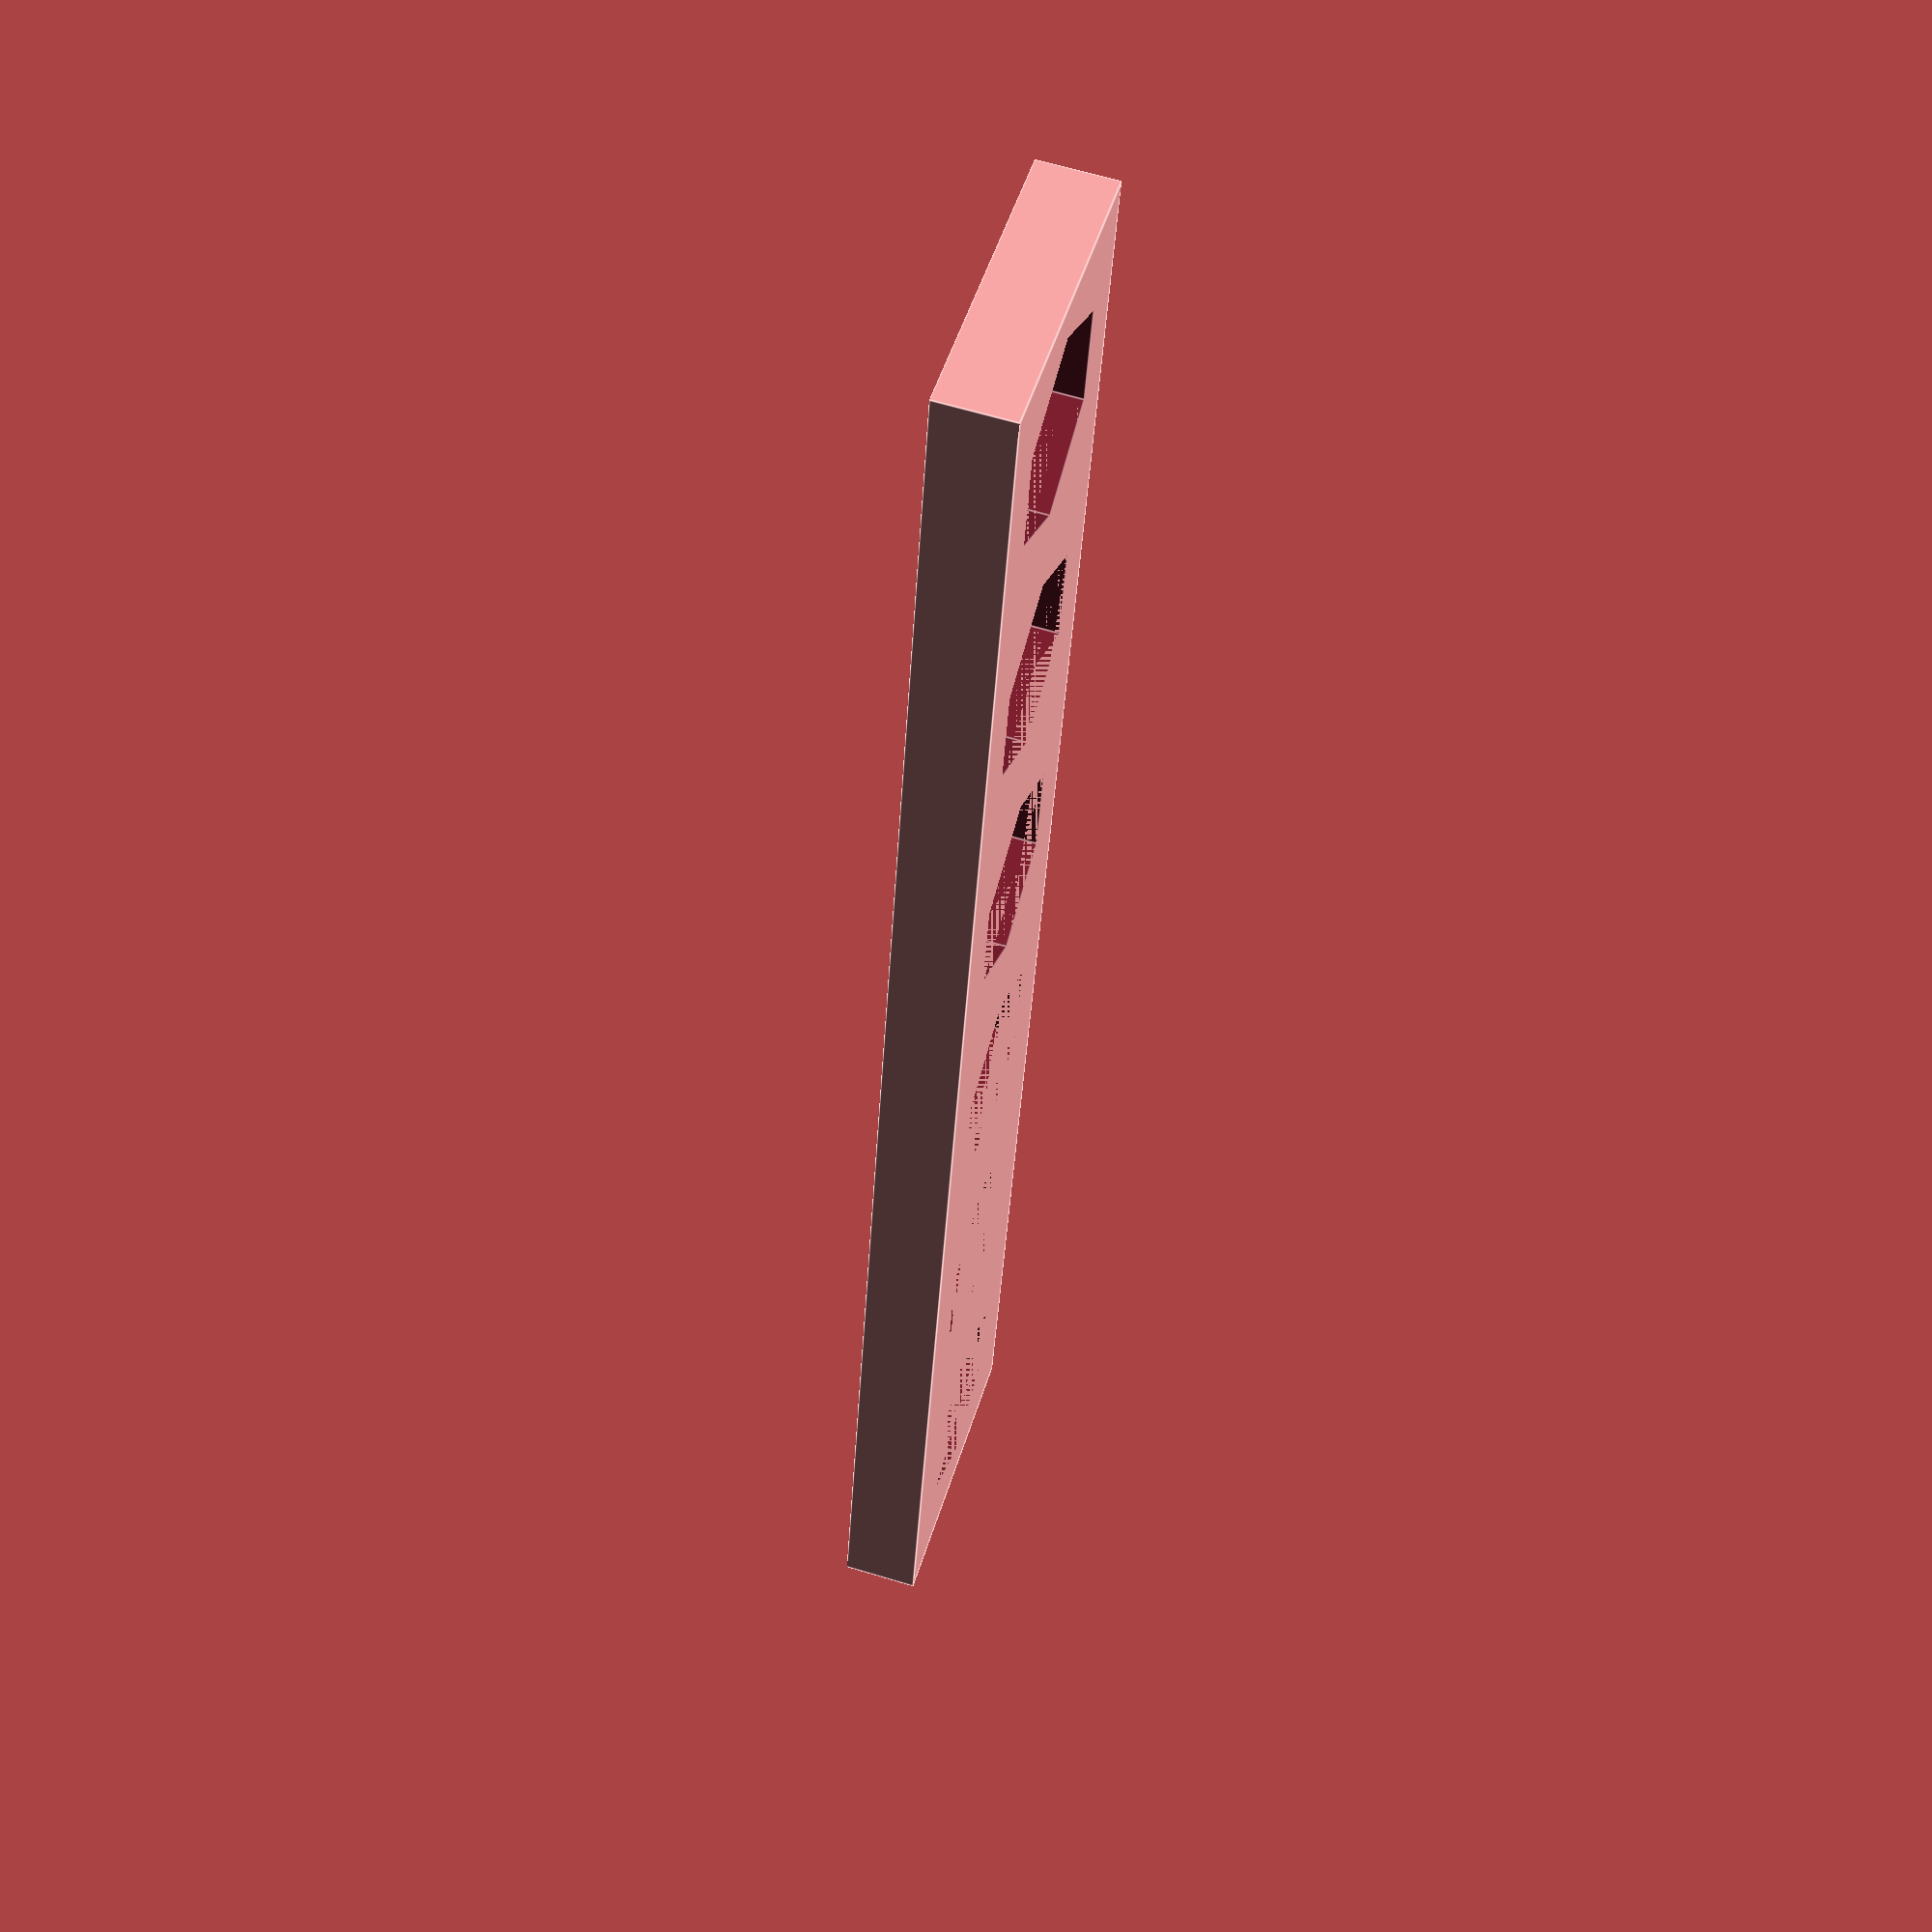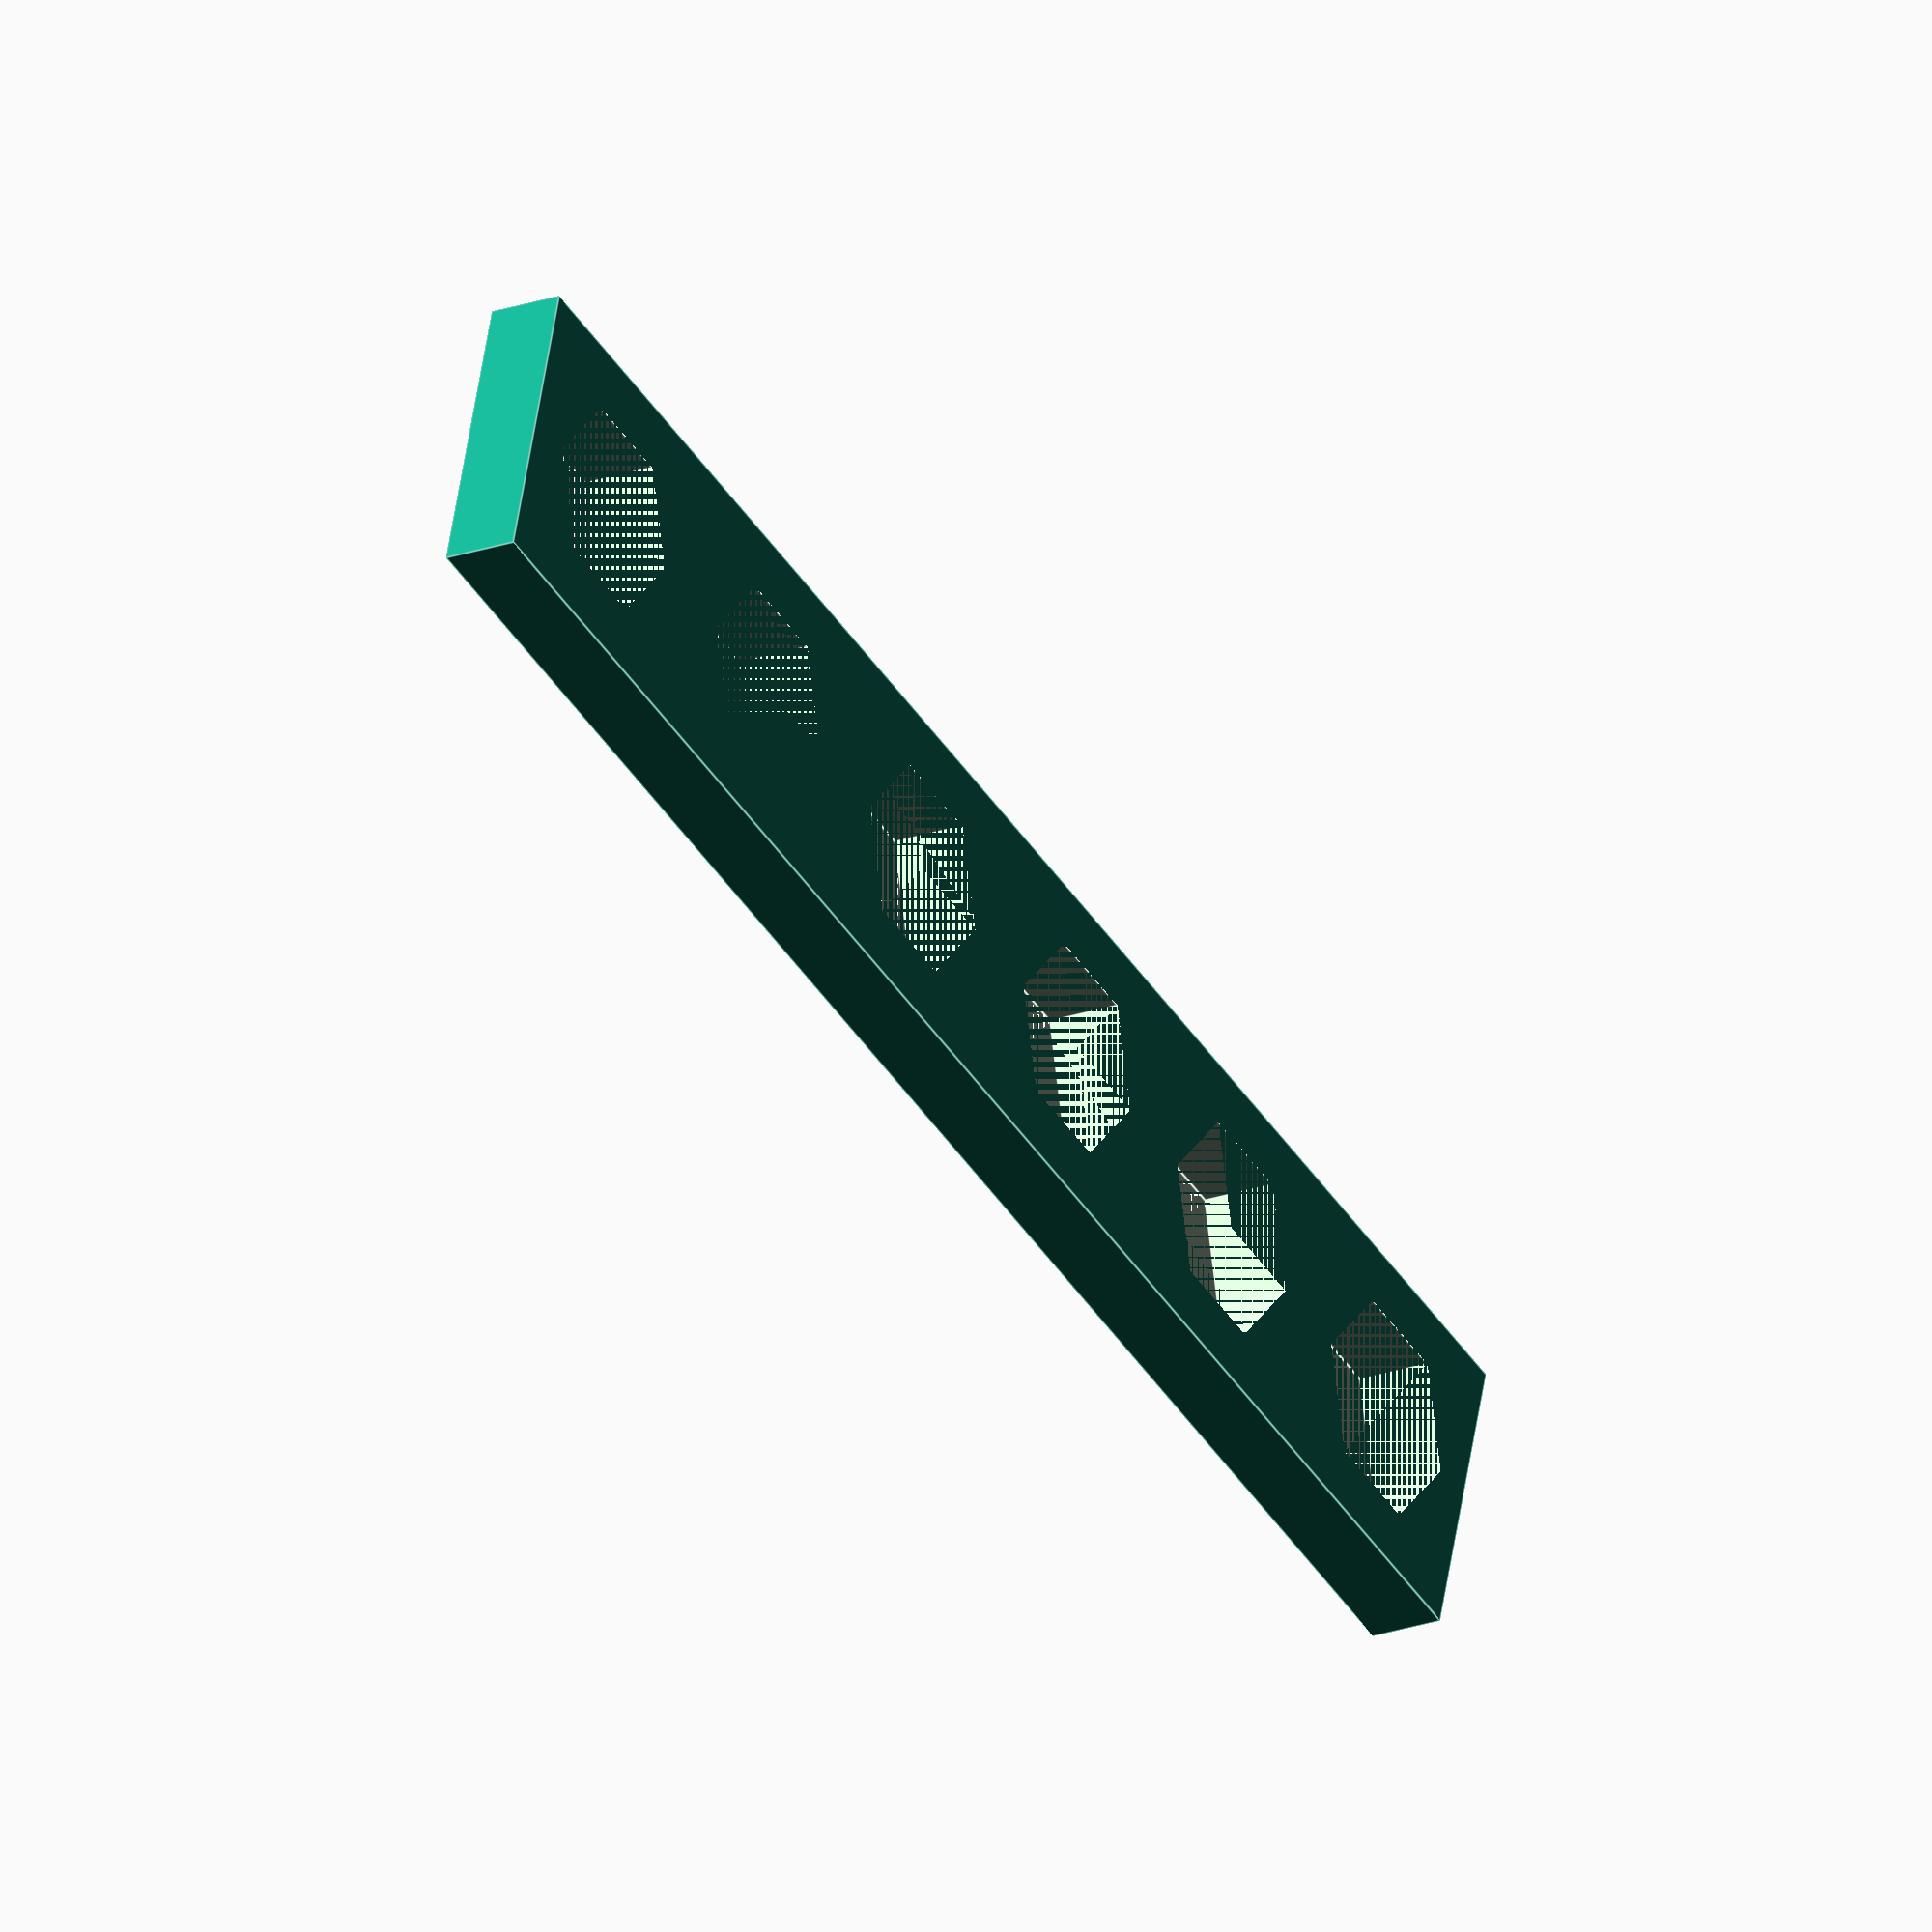
<openscad>




d0 = 7.9;
step = 0.1;
count = 5;

difference()
{
	translate([-d0*1.5/2,-d0*1.5/2,0])
	cube([(count+1)*1.5*d0,1.5*d0,3]);
	
	for(i = [0:count])
	{
		echo(d0 + i * step);
		translate([d0*1.5*i,0,0])
		cylinder(d=d0 + i * step,h=3,$fn=6);
	}
}
</openscad>
<views>
elev=117.7 azim=100.9 roll=252.8 proj=p view=edges
elev=22.5 azim=16.6 roll=301.2 proj=o view=edges
</views>
